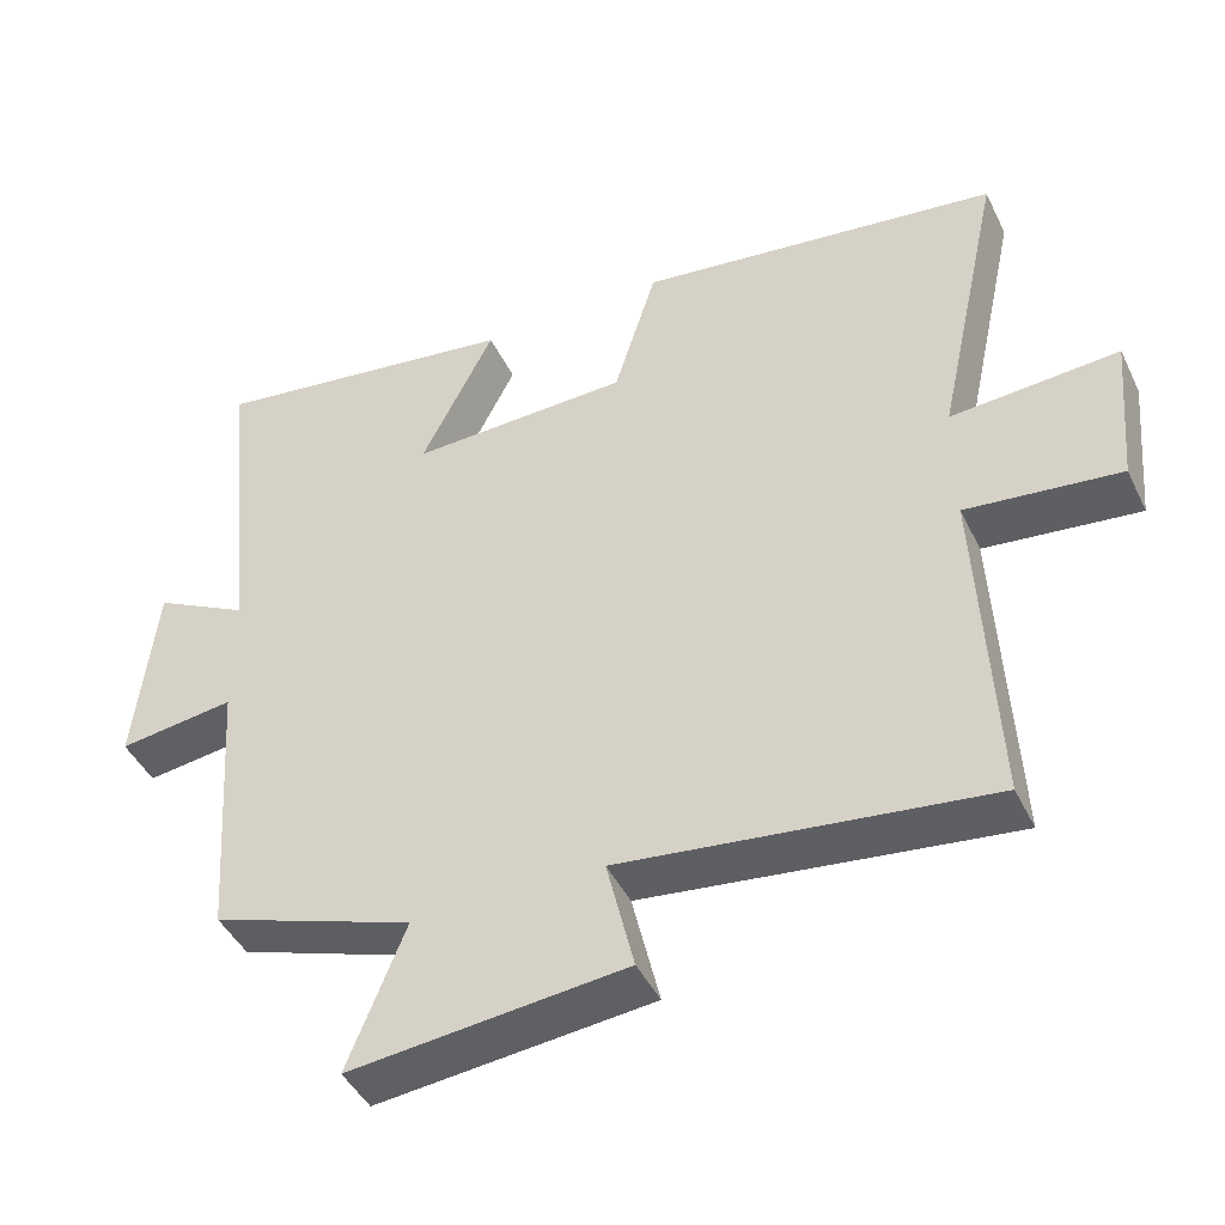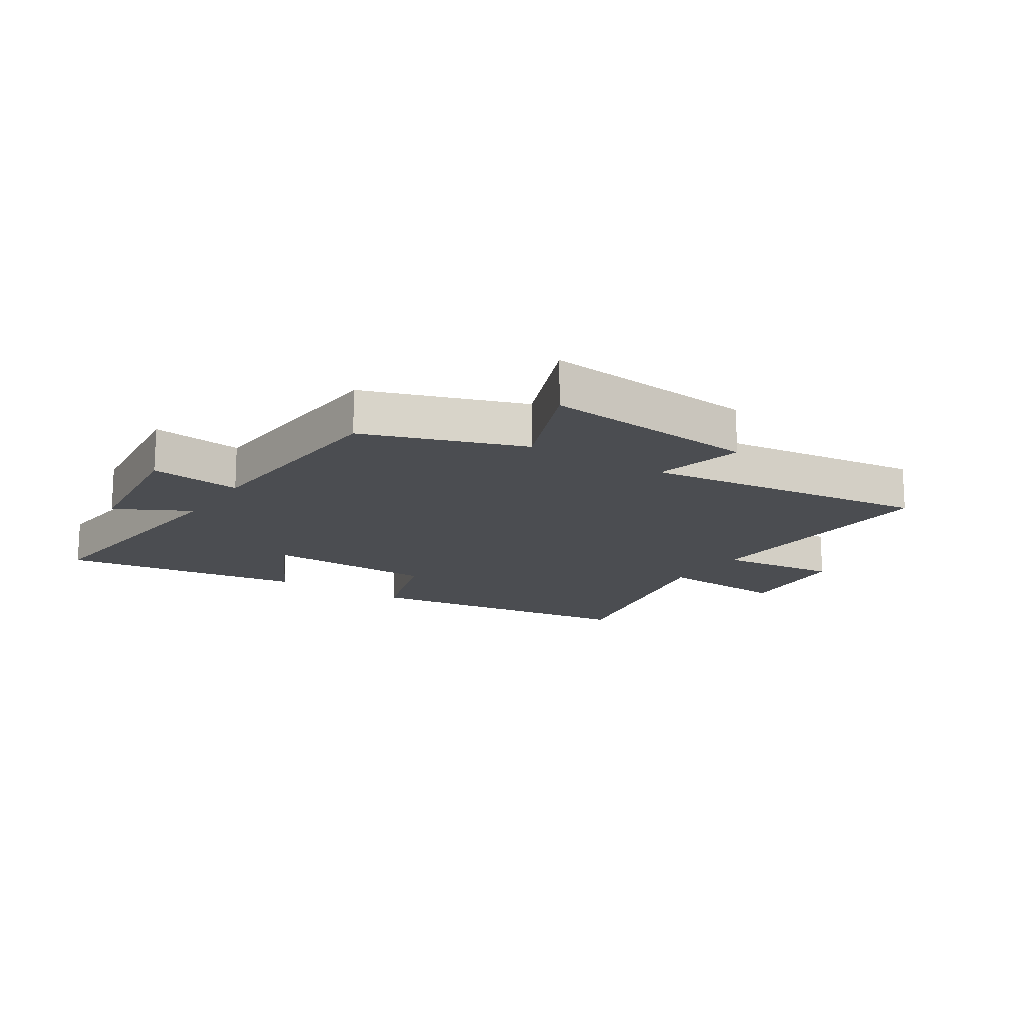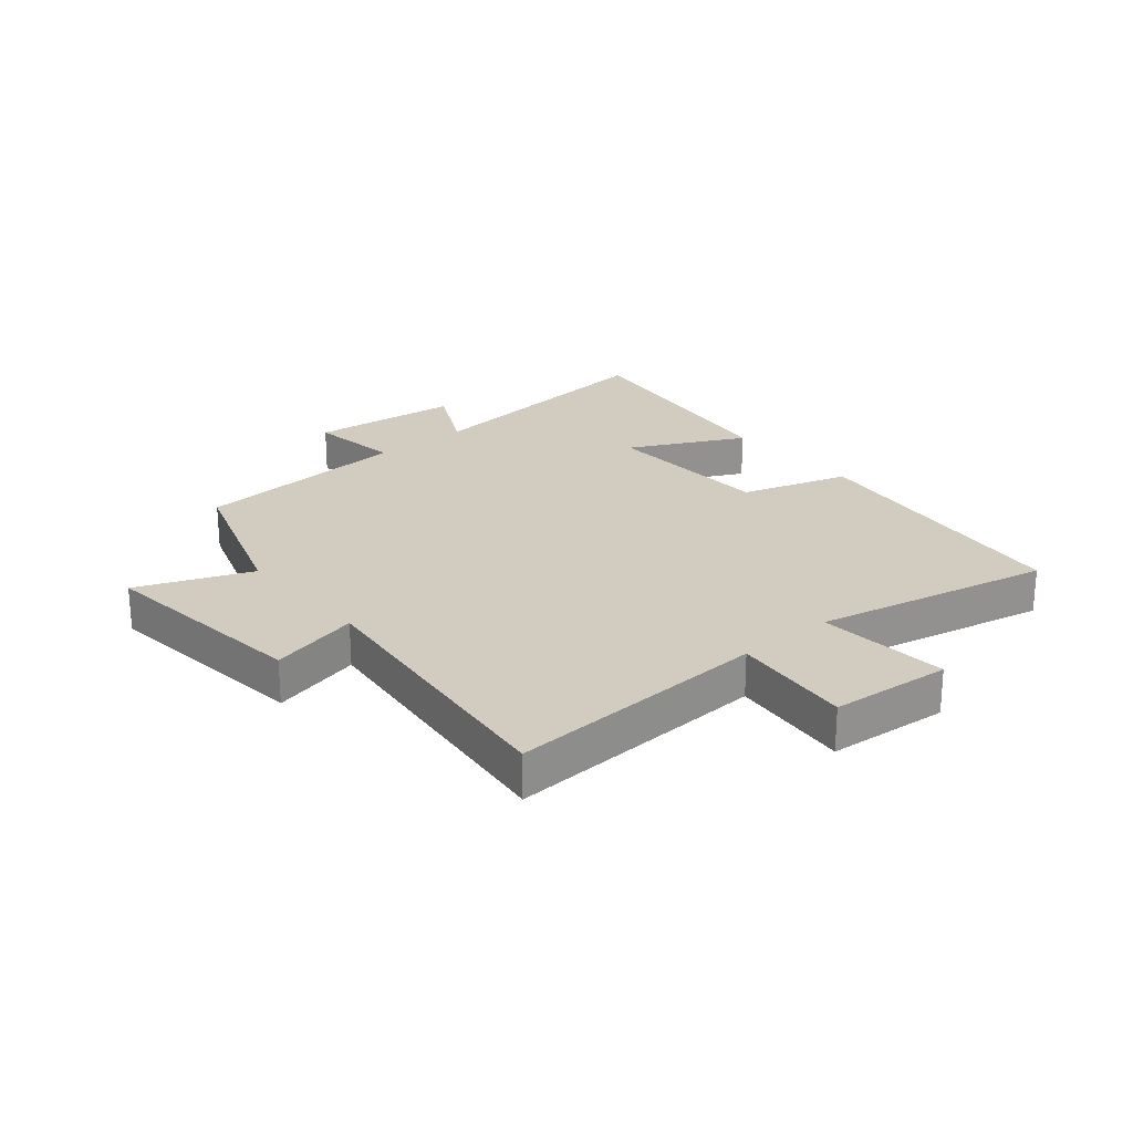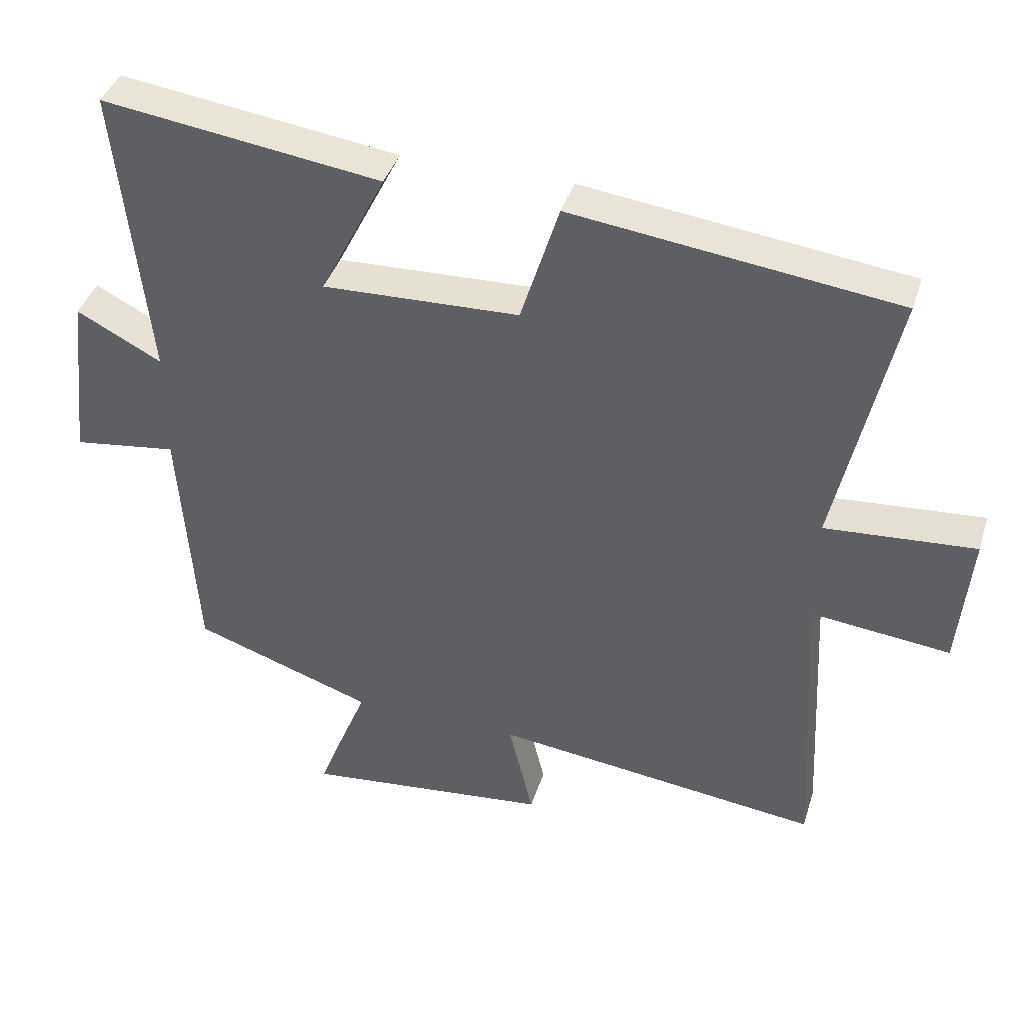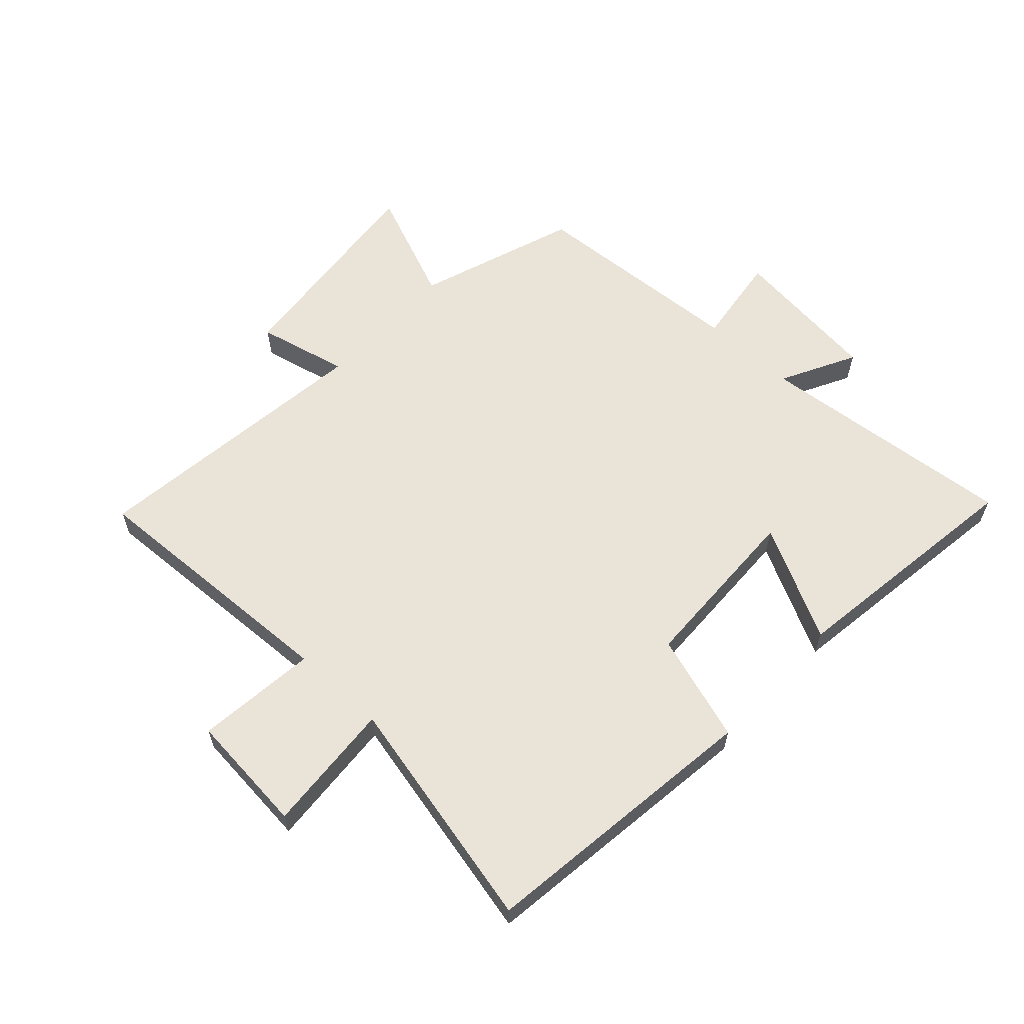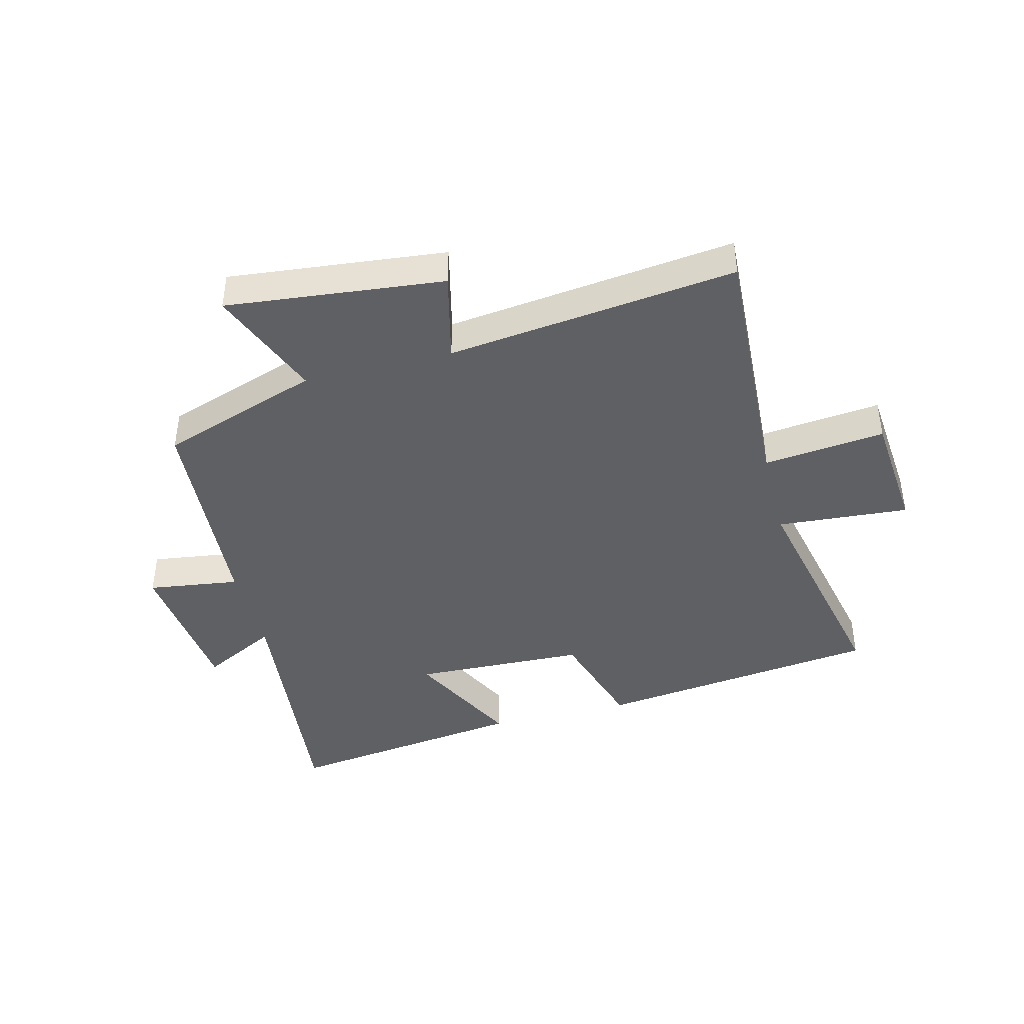
<metadata>
{"format":"obj","ext":"obj","renderer":"f3d","projection":"perspective","resolution":1024,"background":"white","views":[{"elev":-44.1,"azim":-155.4,"up":"+Z"},{"elev":-15.8,"azim":147.2,"up":"+Y"},{"elev":24.1,"azim":-130.3,"up":"+Y"},{"elev":40.0,"azim":-163.1,"up":"+Z"},{"elev":60.9,"azim":-47.1,"up":"+Y"},{"elev":-42.4,"azim":-165.8,"up":"+Y"}]}
</metadata>
<code>
v 0.545 0.07 0.556
v 0.5 0.07 0.122
v 0.625 0.07 0.187
v 0.653 0.07 -0.065
v 0.5 0.07 -0.044
v 0.475 0.07 -0.409
v 0.209 0.07 -0.5
v 0.285 0.07 -0.689
v -0.077 0.07 -0.651
v -0.041 0.07 -0.5
v -0.522 0.07 -0.558
v -0.5 0.07 -0.118
v -0.702 0.07 -0.14
v -0.72 0.07 0.062
v -0.5 0.07 0.046
v -0.586 0.07 0.44
v -0.111 0.07 0.5
v -0.055 0.07 0.32
v 0.233 0.07 0.31
v 0.137 0.07 0.5
v 0.545 0 0.556
v 0.5 0 0.122
v 0.625 0 0.187
v 0.653 0 -0.065
v 0.5 0 -0.044
v 0.475 0 -0.409
v 0.209 0 -0.5
v 0.285 0 -0.689
v -0.077 0 -0.651
v -0.041 0 -0.5
v -0.522 0 -0.558
v -0.5 0 -0.118
v -0.702 0 -0.14
v -0.72 0 0.062
v -0.5 0 0.046
v -0.586 0 0.44
v -0.111 0 0.5
v -0.055 0 0.32
v 0.233 0 0.31
v 0.137 0 0.5
f 19 20 1 2
f 18 19 2
f 15 16 17 18
f 15 18 2
f 12 13 14 15
f 12 15 2
f 10 11 12 2
f 7 8 9 10
f 5 6 7 10
f 5 10 2 3
f 3 4 5
f 22 21 40 39
f 22 39 38
f 38 37 36 35
f 22 38 35
f 35 34 33 32
f 22 35 32
f 22 32 31 30
f 30 29 28 27
f 30 27 26 25
f 23 22 30 25
f 25 24 23
f 1 21 22 2
f 2 22 23 3
f 3 23 24 4
f 4 24 25 5
f 5 25 26 6
f 6 26 27 7
f 7 27 28 8
f 8 28 29 9
f 9 29 30 10
f 10 30 31 11
f 11 31 32 12
f 12 32 33 13
f 13 33 34 14
f 14 34 35 15
f 15 35 36 16
f 16 36 37 17
f 17 37 38 18
f 18 38 39 19
f 19 39 40 20
f 20 40 21 1

</code>
